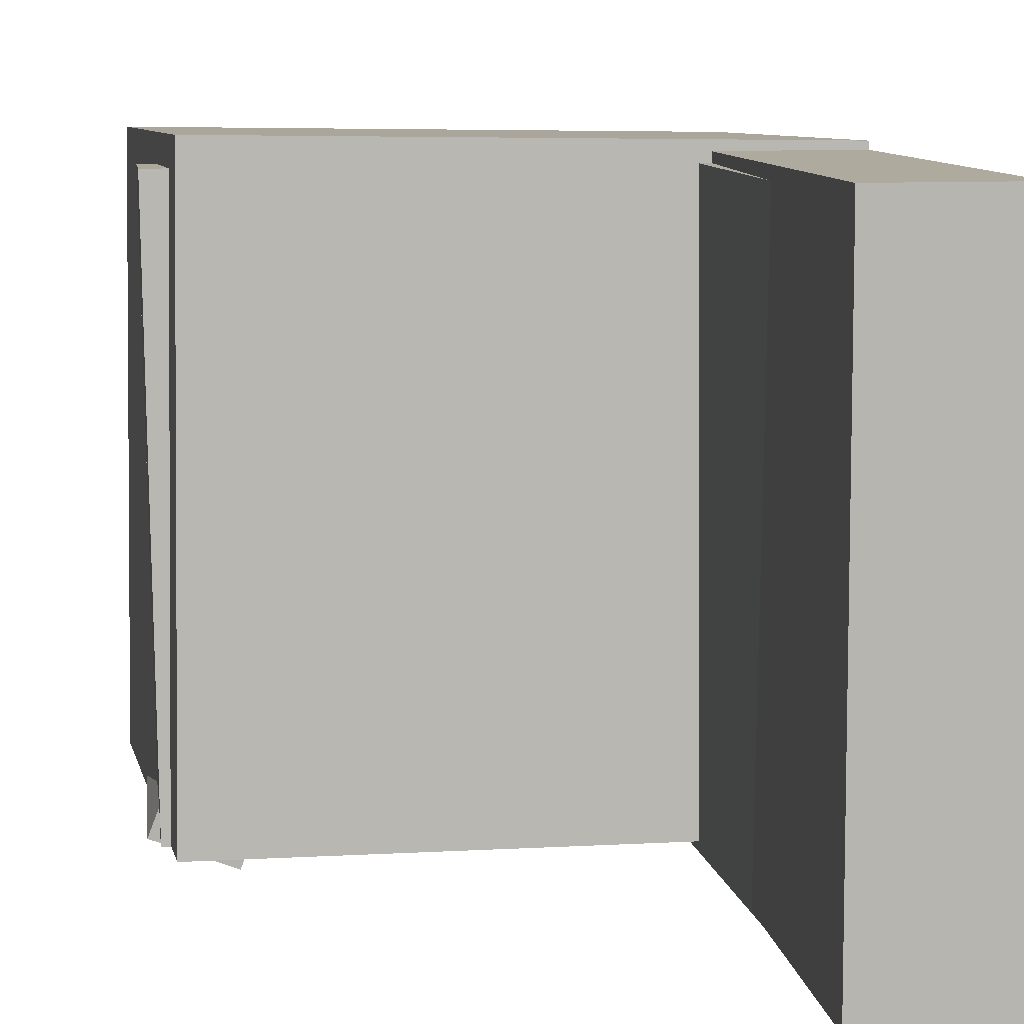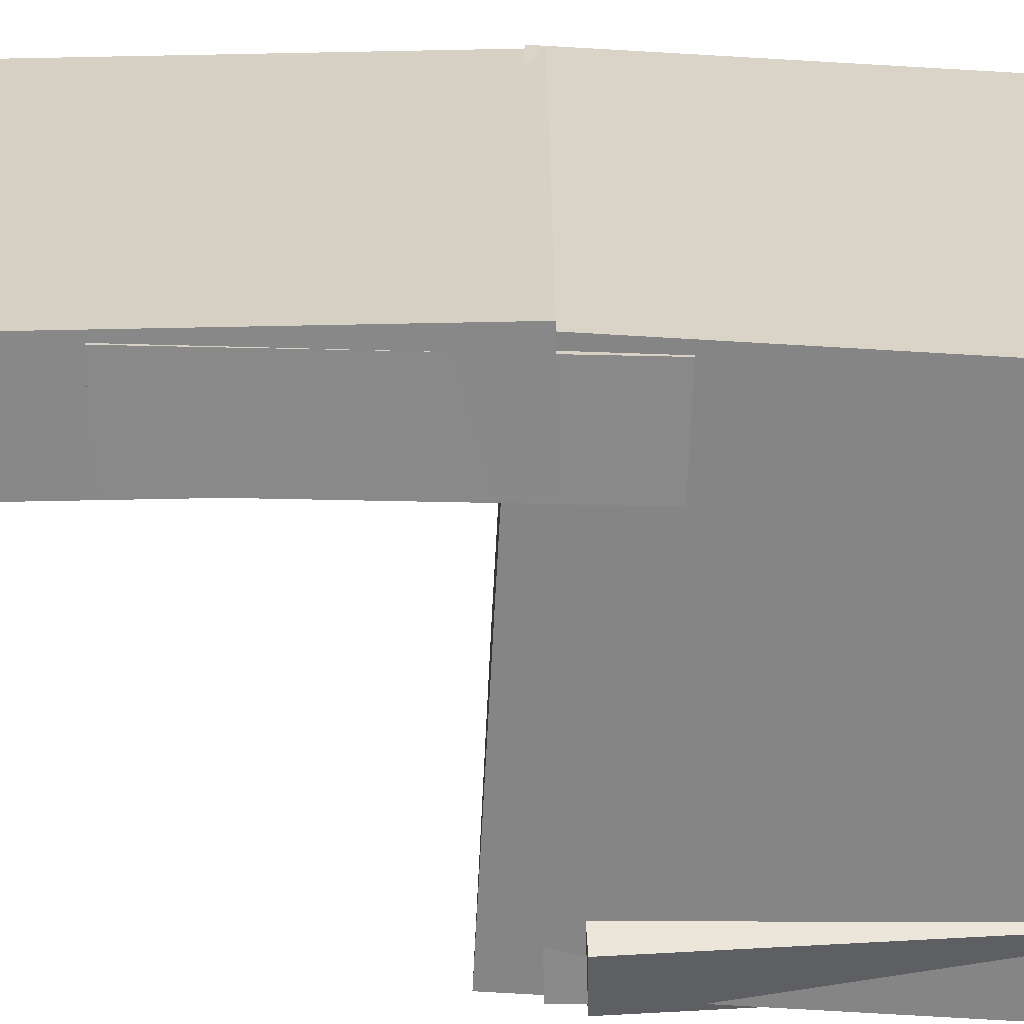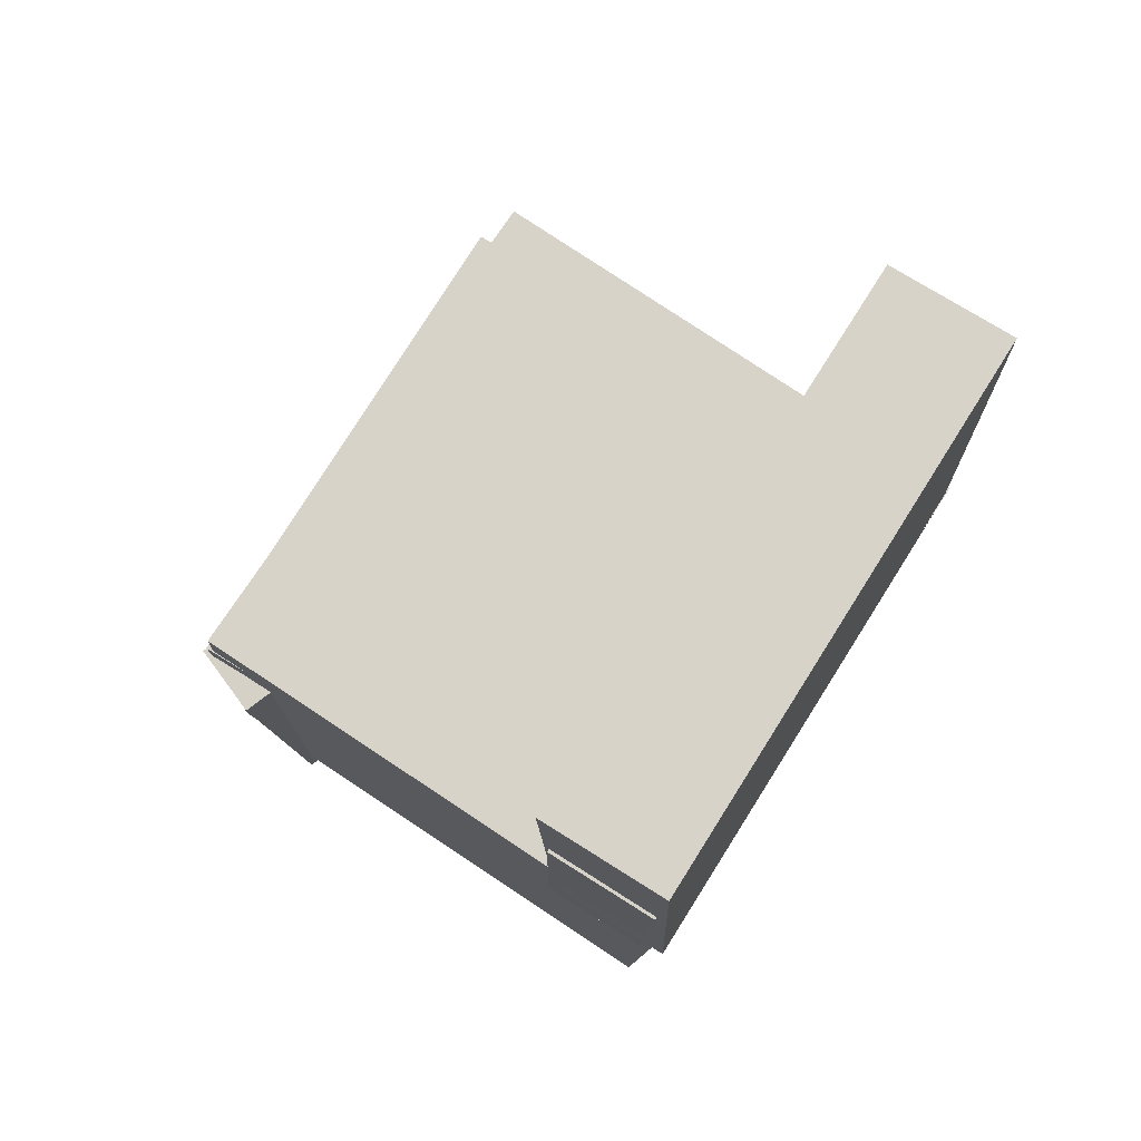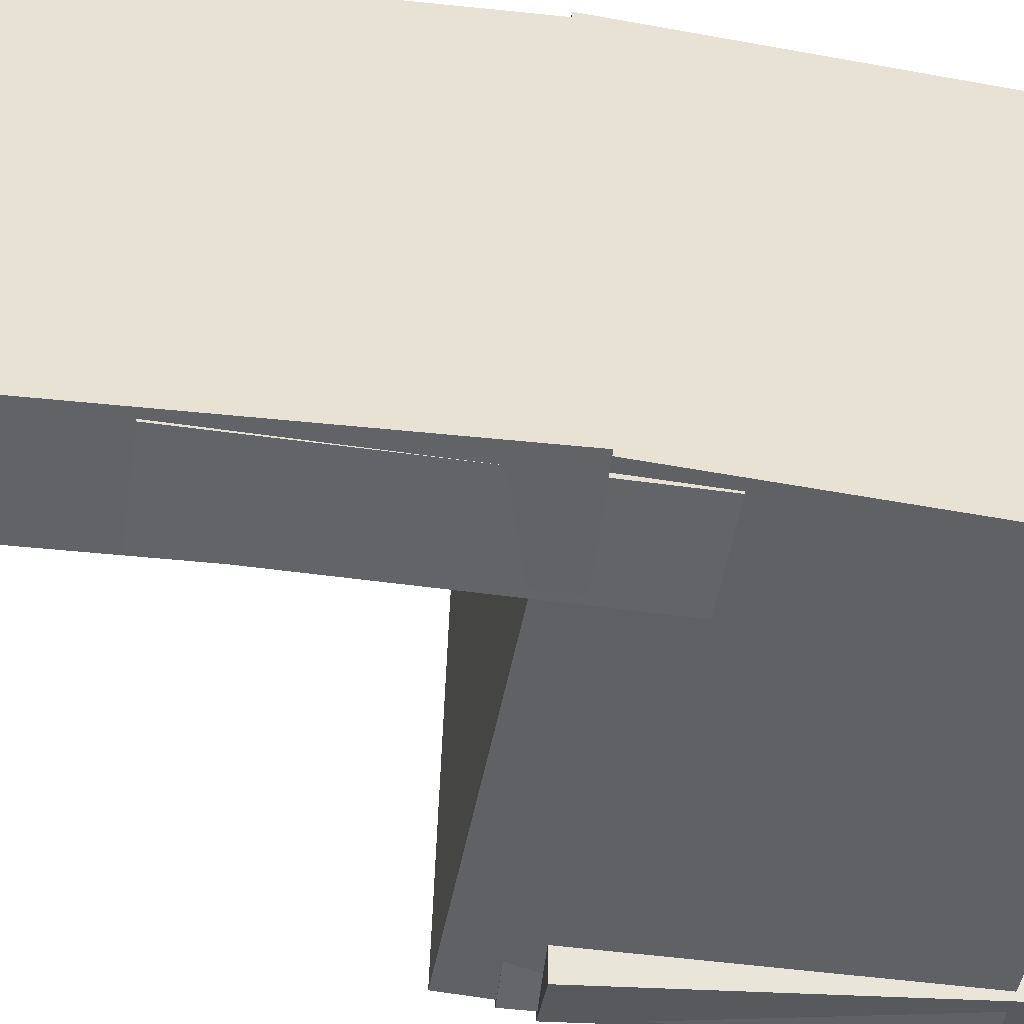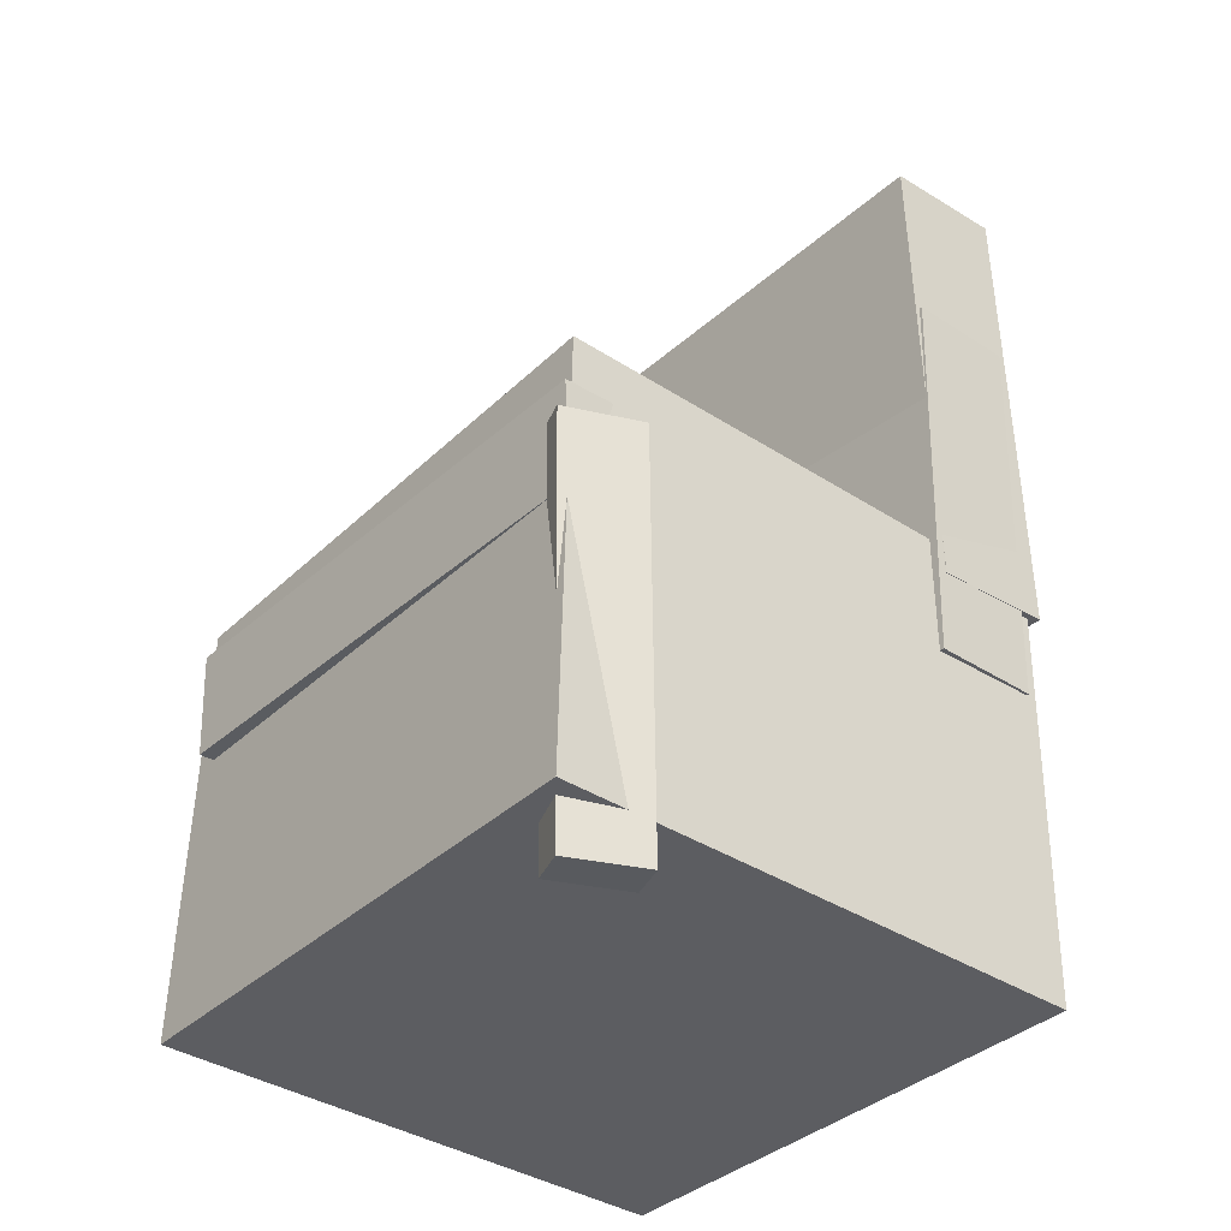
<metadata>
{"format":"obj","ext":"obj","renderer":"f3d","projection":"perspective","resolution":1024,"background":"white","views":[{"elev":9.1,"azim":170.6,"up":"+Z"},{"elev":-62.7,"azim":-90.7,"up":"+Z"},{"elev":76.7,"azim":-147.6,"up":"+Y"},{"elev":-50.9,"azim":-98.3,"up":"+Z"},{"elev":-34.7,"azim":140.0,"up":"+Y"}]}
</metadata>
<code>
v -0.2223 0.3565 -0.1717
v -0.2197 0.3571 0.2124
v -0.1493 0.356 -0.1722
v -0.1467 0.3566 0.2119
v -0.2235 0.1634 -0.1714
v -0.2209 0.164 0.2128
v -0.1505 0.1629 -0.1719
v -0.1479 0.1635 0.2123
f 1.0 7.0 5.0
f 1.0 3.0 7.0
f 1.0 4.0 3.0
f 1.0 2.0 4.0
f 3.0 8.0 7.0
f 3.0 4.0 8.0
f 5.0 7.0 8.0
f 5.0 8.0 6.0
f 1.0 5.0 6.0
f 1.0 6.0 2.0
f 2.0 6.0 8.0
f 2.0 8.0 4.0
v -0.07108 -0.09996 -0.2089
v -0.06507 -0.105 0.2143
v -0.06845 -0.01478 -0.2079
v -0.06244 -0.01987 0.2153
v 0.2022 -0.1083 -0.2129
v 0.2082 -0.1134 0.2104
v 0.2048 -0.02316 -0.2119
v 0.2108 -0.02824 0.2114
f 9.0 15.0 13.0
f 9.0 11.0 15.0
f 9.0 12.0 11.0
f 9.0 10.0 12.0
f 11.0 16.0 15.0
f 11.0 12.0 16.0
f 13.0 15.0 16.0
f 13.0 16.0 14.0
f 9.0 13.0 14.0
f 9.0 14.0 10.0
f 10.0 14.0 16.0
f 10.0 16.0 12.0
v -0.129 0.3635 -0.2229
v -0.1279 0.3642 0.2201
v -0.1414 -0.02485 -0.2223
v -0.1403 -0.0242 0.2207
v -0.2291 0.3667 -0.2227
v -0.2281 0.3674 0.2204
v -0.2415 -0.02165 -0.2221
v -0.2405 -0.021 0.221
f 17.0 23.0 21.0
f 17.0 19.0 23.0
f 17.0 20.0 19.0
f 17.0 18.0 20.0
f 19.0 24.0 23.0
f 19.0 20.0 24.0
f 21.0 23.0 24.0
f 21.0 24.0 22.0
f 17.0 21.0 22.0
f 17.0 22.0 18.0
f 18.0 22.0 24.0
f 18.0 24.0 20.0
v 0.1387 -0.3685 -0.2224
v 0.1534 -0.04774 -0.2354
v 0.1975 -0.3703 -0.2
v 0.2122 -0.04953 -0.213
v 0.127 -0.3667 -0.1914
v 0.1417 -0.04595 -0.2044
v 0.1858 -0.3685 -0.169
v 0.2005 -0.04773 -0.182
f 25.0 31.0 29.0
f 25.0 27.0 31.0
f 25.0 28.0 27.0
f 25.0 26.0 28.0
f 27.0 32.0 31.0
f 27.0 28.0 32.0
f 29.0 31.0 32.0
f 29.0 32.0 30.0
f 25.0 29.0 30.0
f 25.0 30.0 26.0
f 26.0 30.0 32.0
f 26.0 32.0 28.0
v -0.226 0.225 -0.2247
v -0.2236 0.2307 0.2109
v -0.1377 0.2264 -0.2252
v -0.1352 0.232 0.2104
v -0.221 -0.09526 -0.2206
v -0.2185 -0.08957 0.2151
v -0.1326 -0.09387 -0.2211
v -0.1301 -0.08818 0.2146
f 33.0 39.0 37.0
f 33.0 35.0 39.0
f 33.0 36.0 35.0
f 33.0 34.0 36.0
f 35.0 40.0 39.0
f 35.0 36.0 40.0
f 37.0 39.0 40.0
f 37.0 40.0 38.0
f 33.0 37.0 38.0
f 33.0 38.0 34.0
f 34.0 38.0 40.0
f 34.0 40.0 36.0
v -0.2409 -0.006995 0.2264
v -0.2265 -0.3566 0.2197
v 0.1905 0.01053 0.2332
v 0.2048 -0.339 0.2265
v -0.2342 0.001831 -0.2167
v -0.2199 -0.3478 -0.2235
v 0.1971 0.01936 -0.21
v 0.2114 -0.3302 -0.2167
f 41.0 47.0 45.0
f 41.0 43.0 47.0
f 41.0 44.0 43.0
f 41.0 42.0 44.0
f 43.0 48.0 47.0
f 43.0 44.0 48.0
f 45.0 47.0 48.0
f 45.0 48.0 46.0
f 41.0 45.0 46.0
f 41.0 46.0 42.0
f 42.0 46.0 48.0
f 42.0 48.0 44.0

</code>
